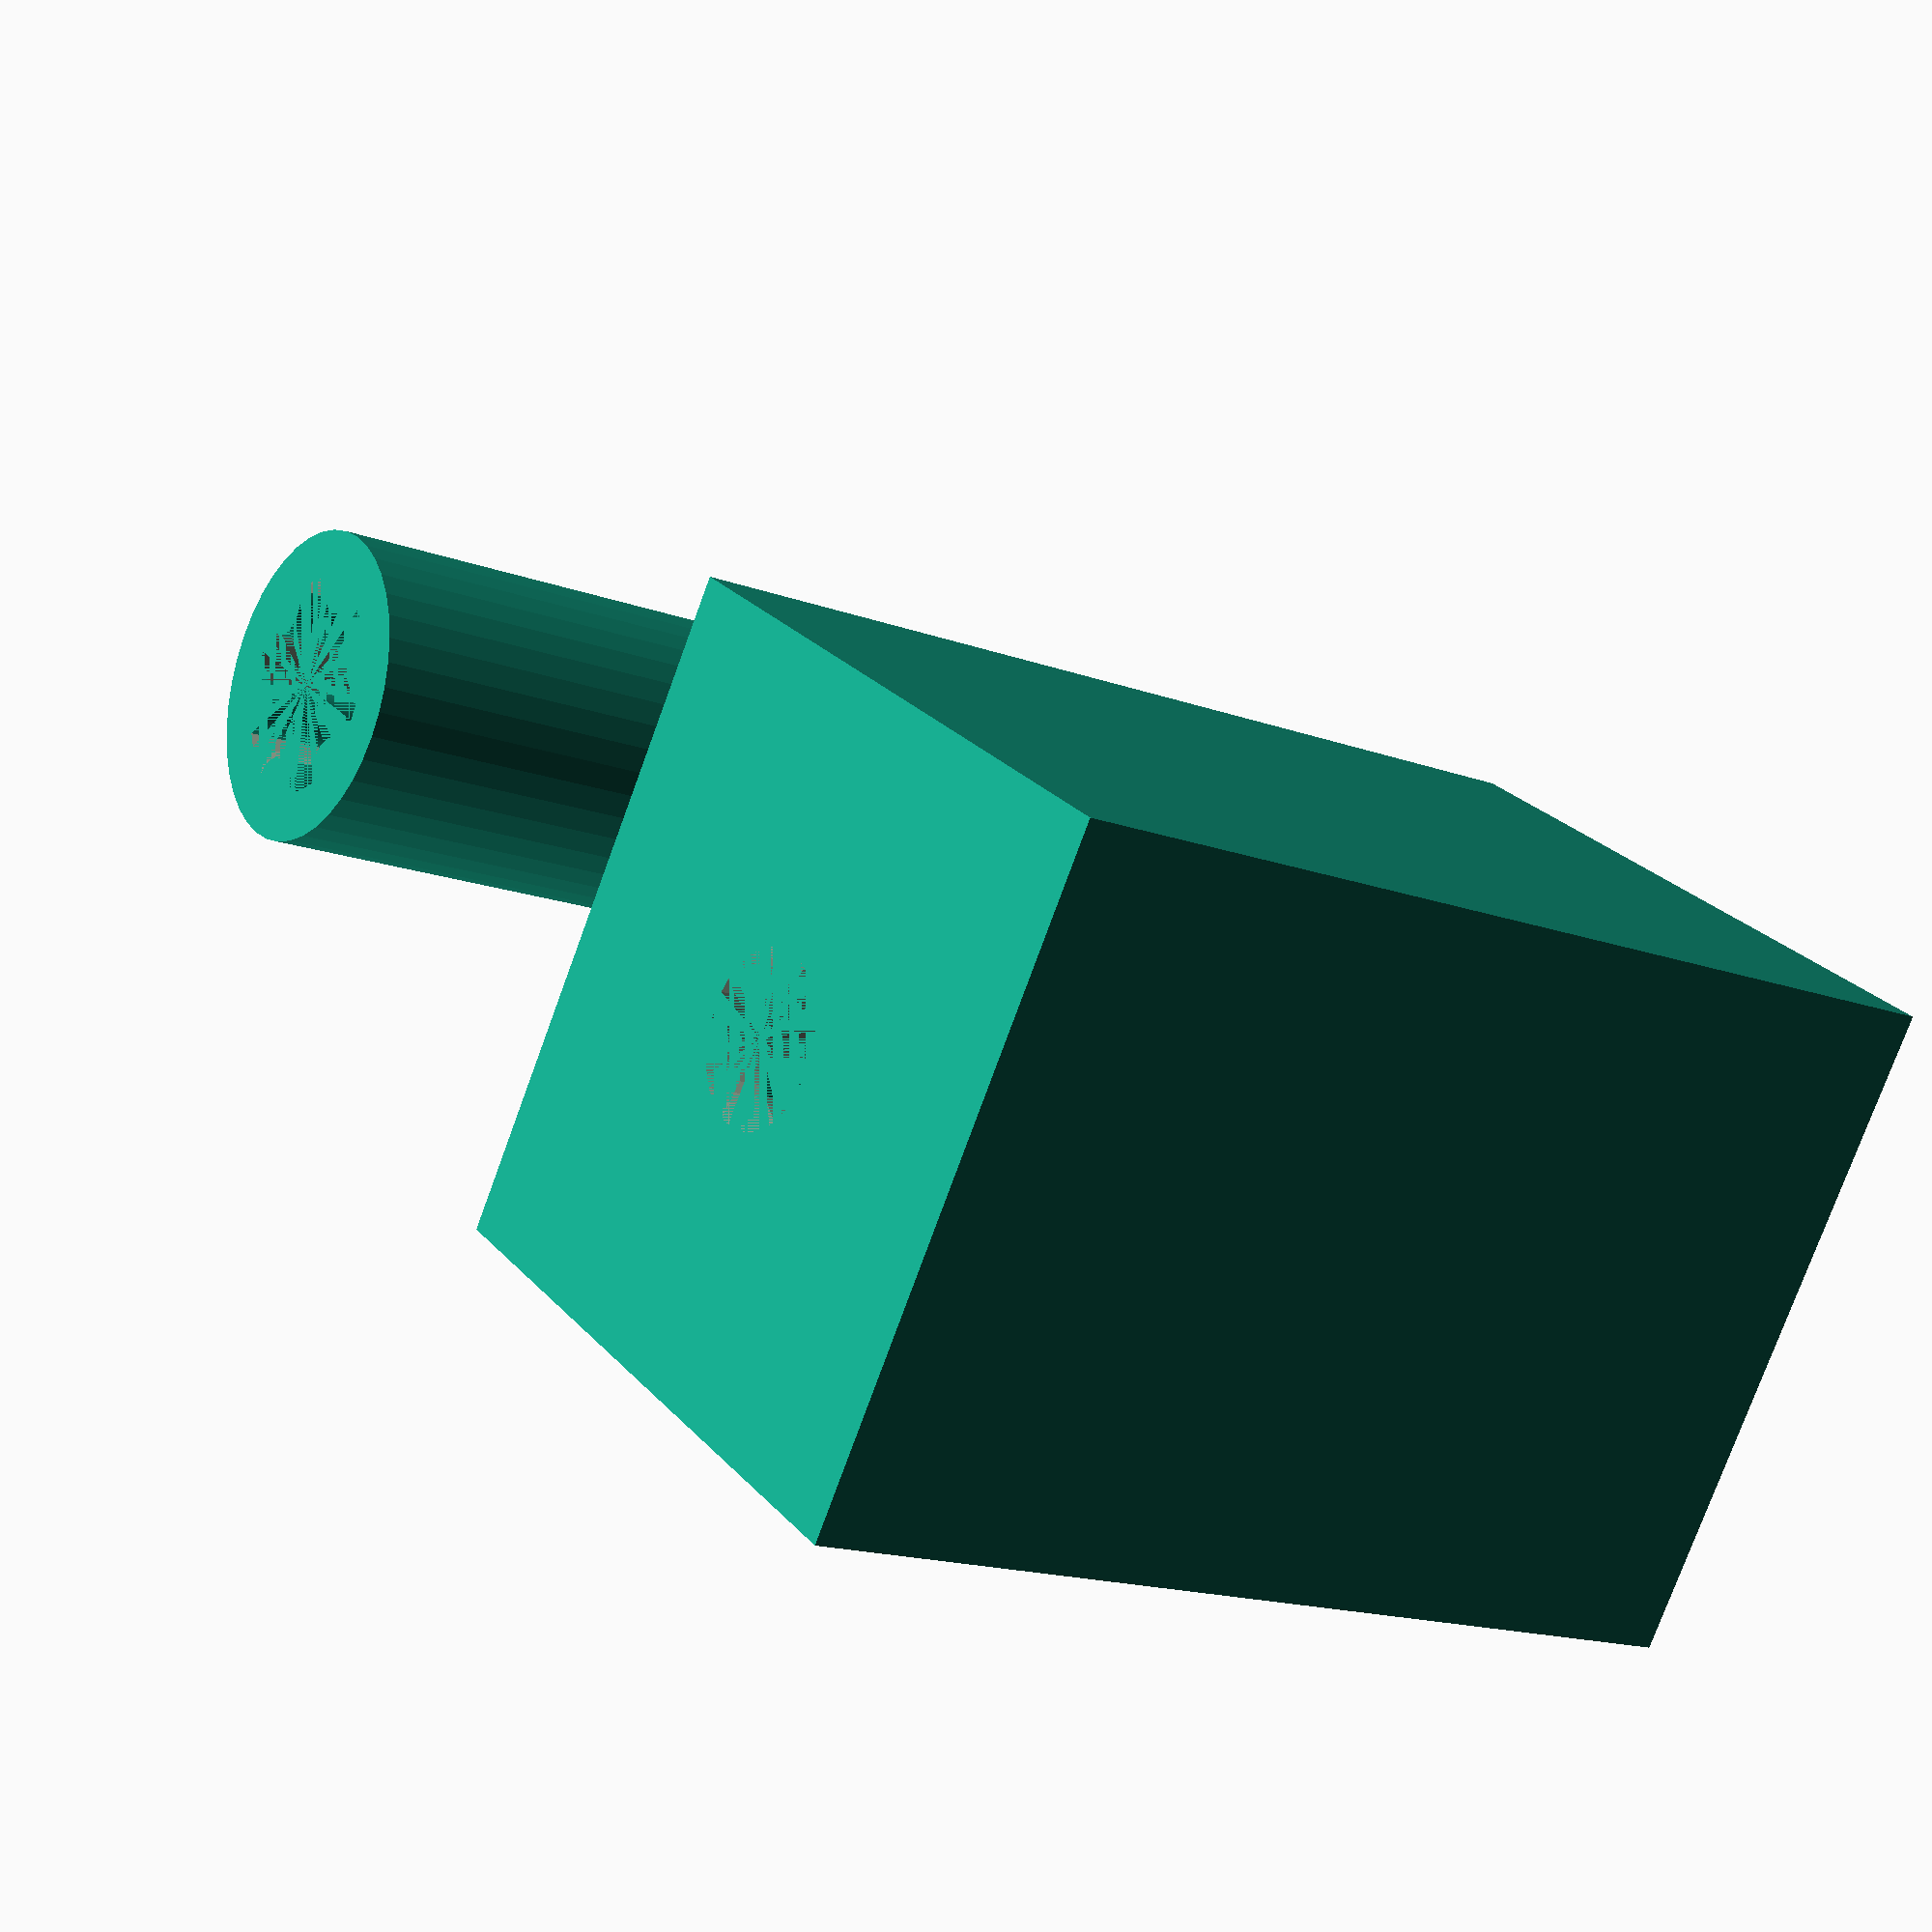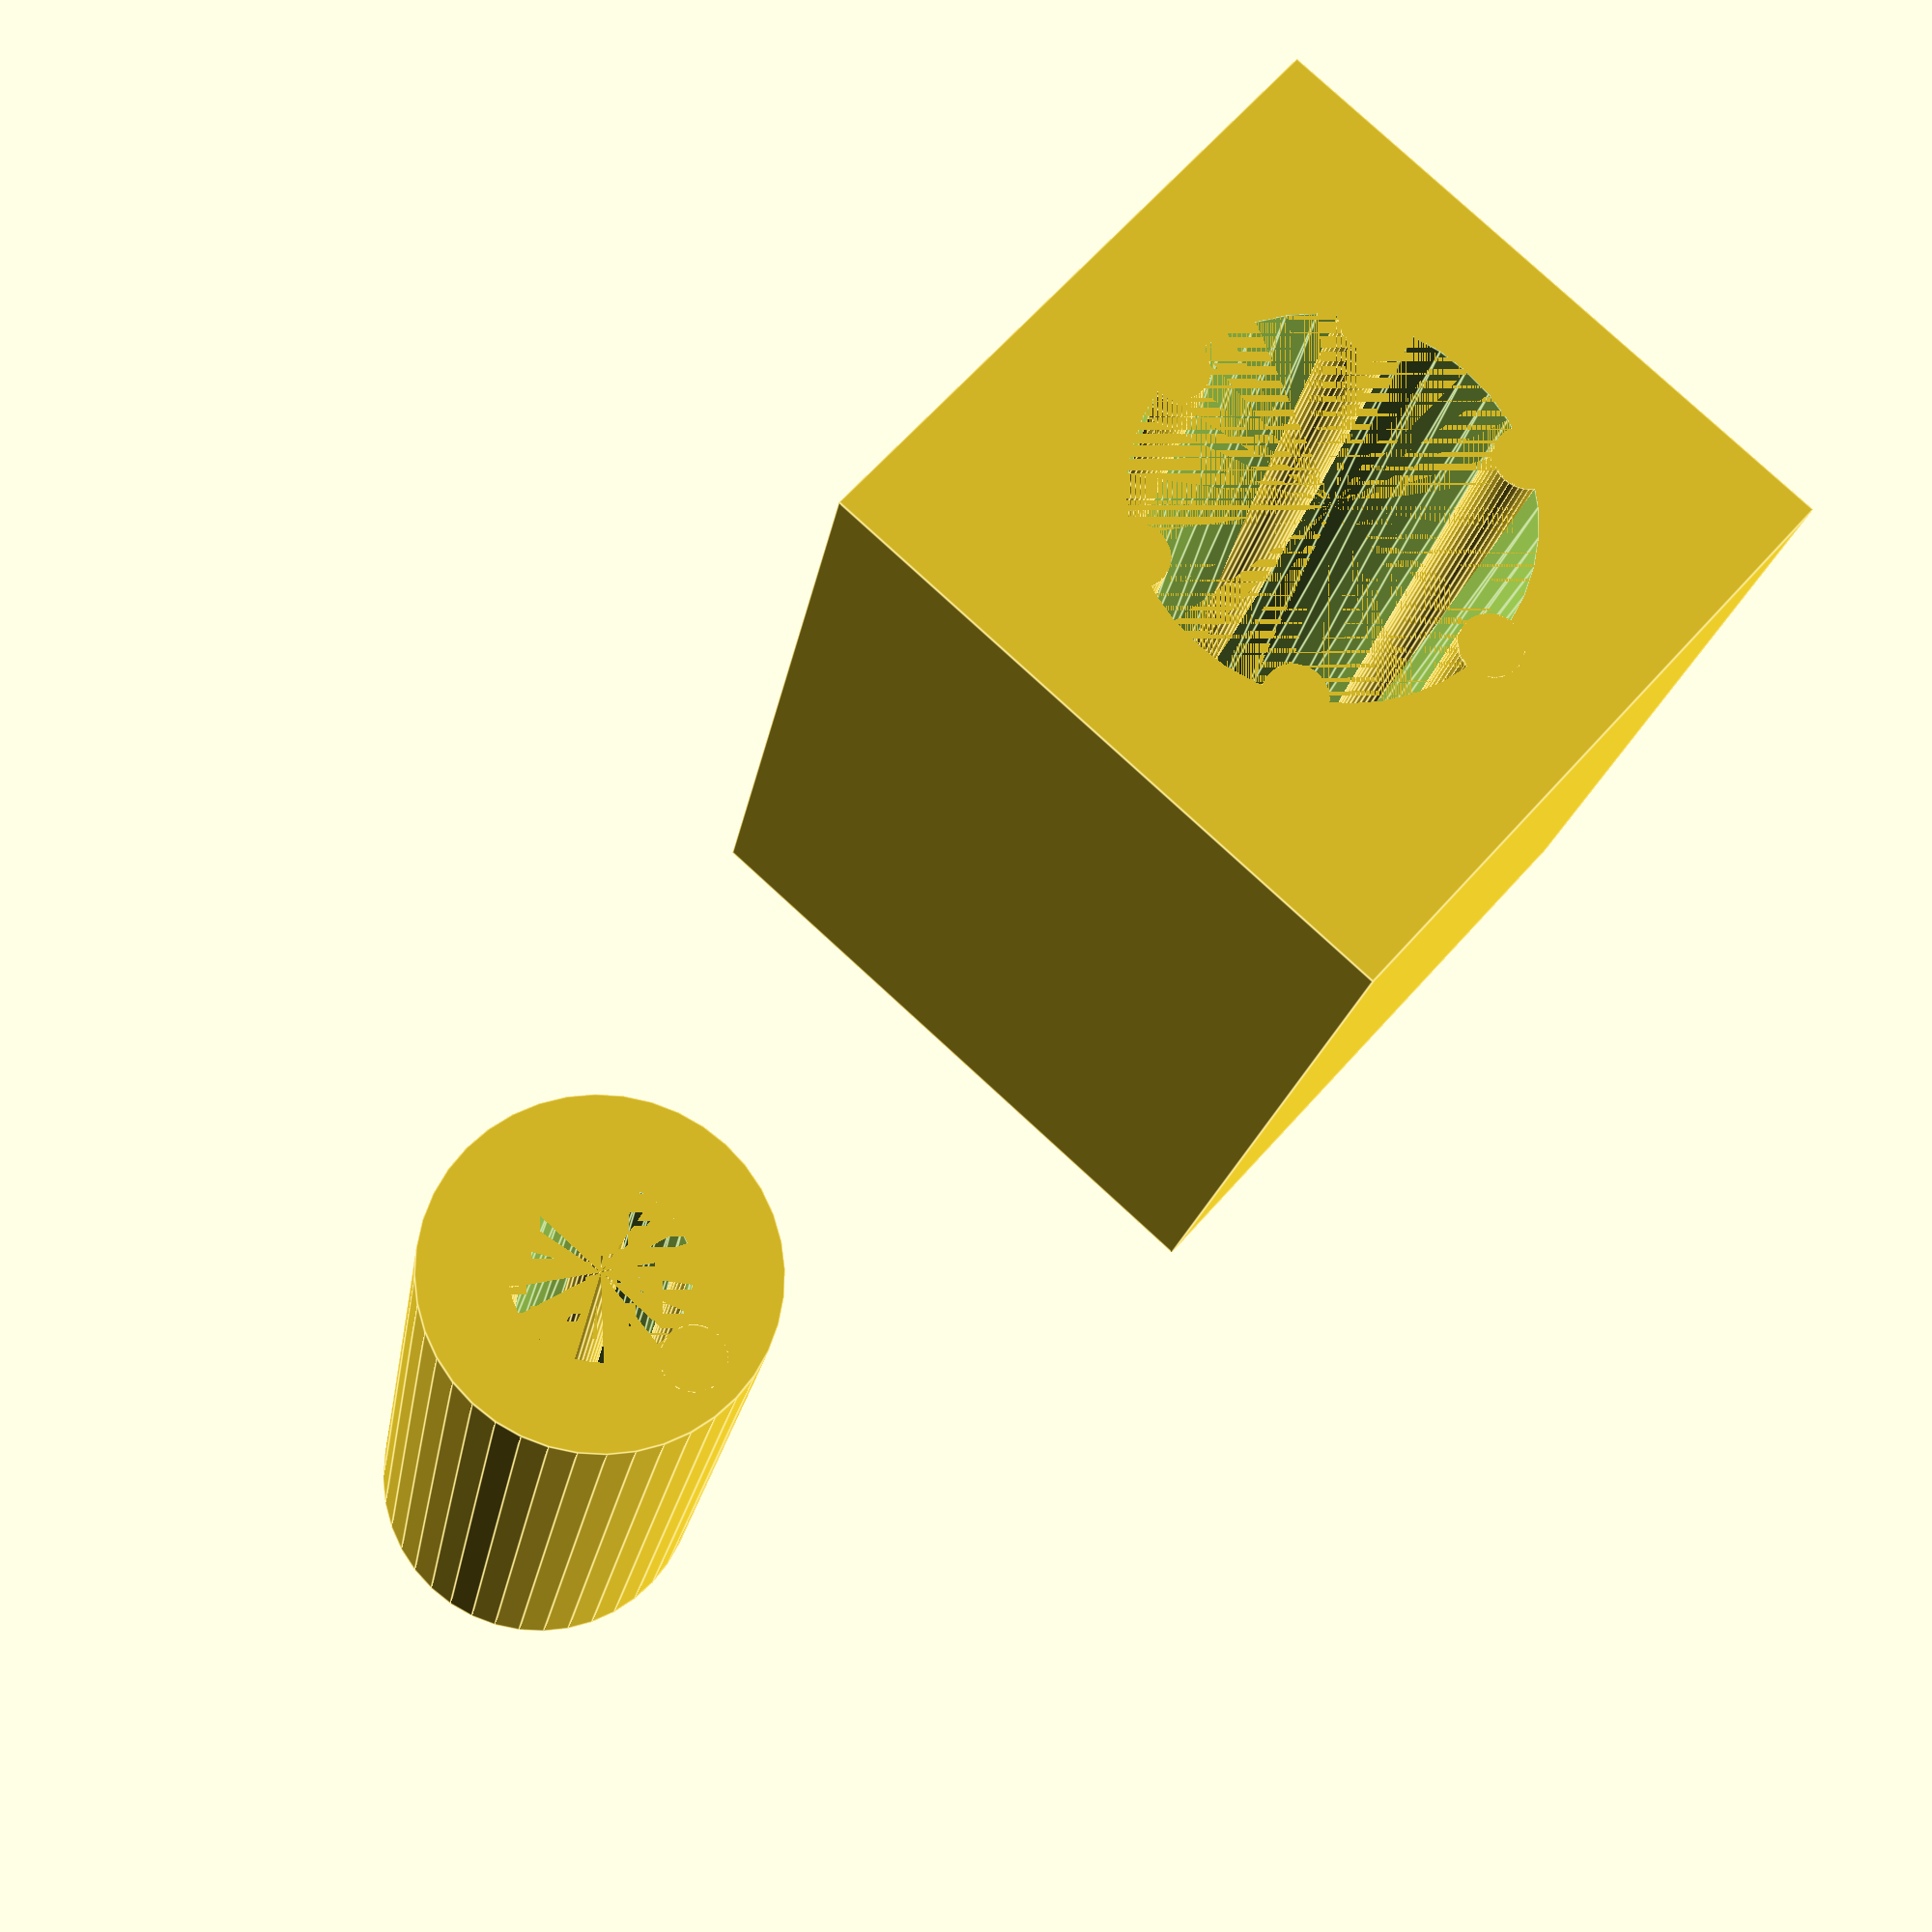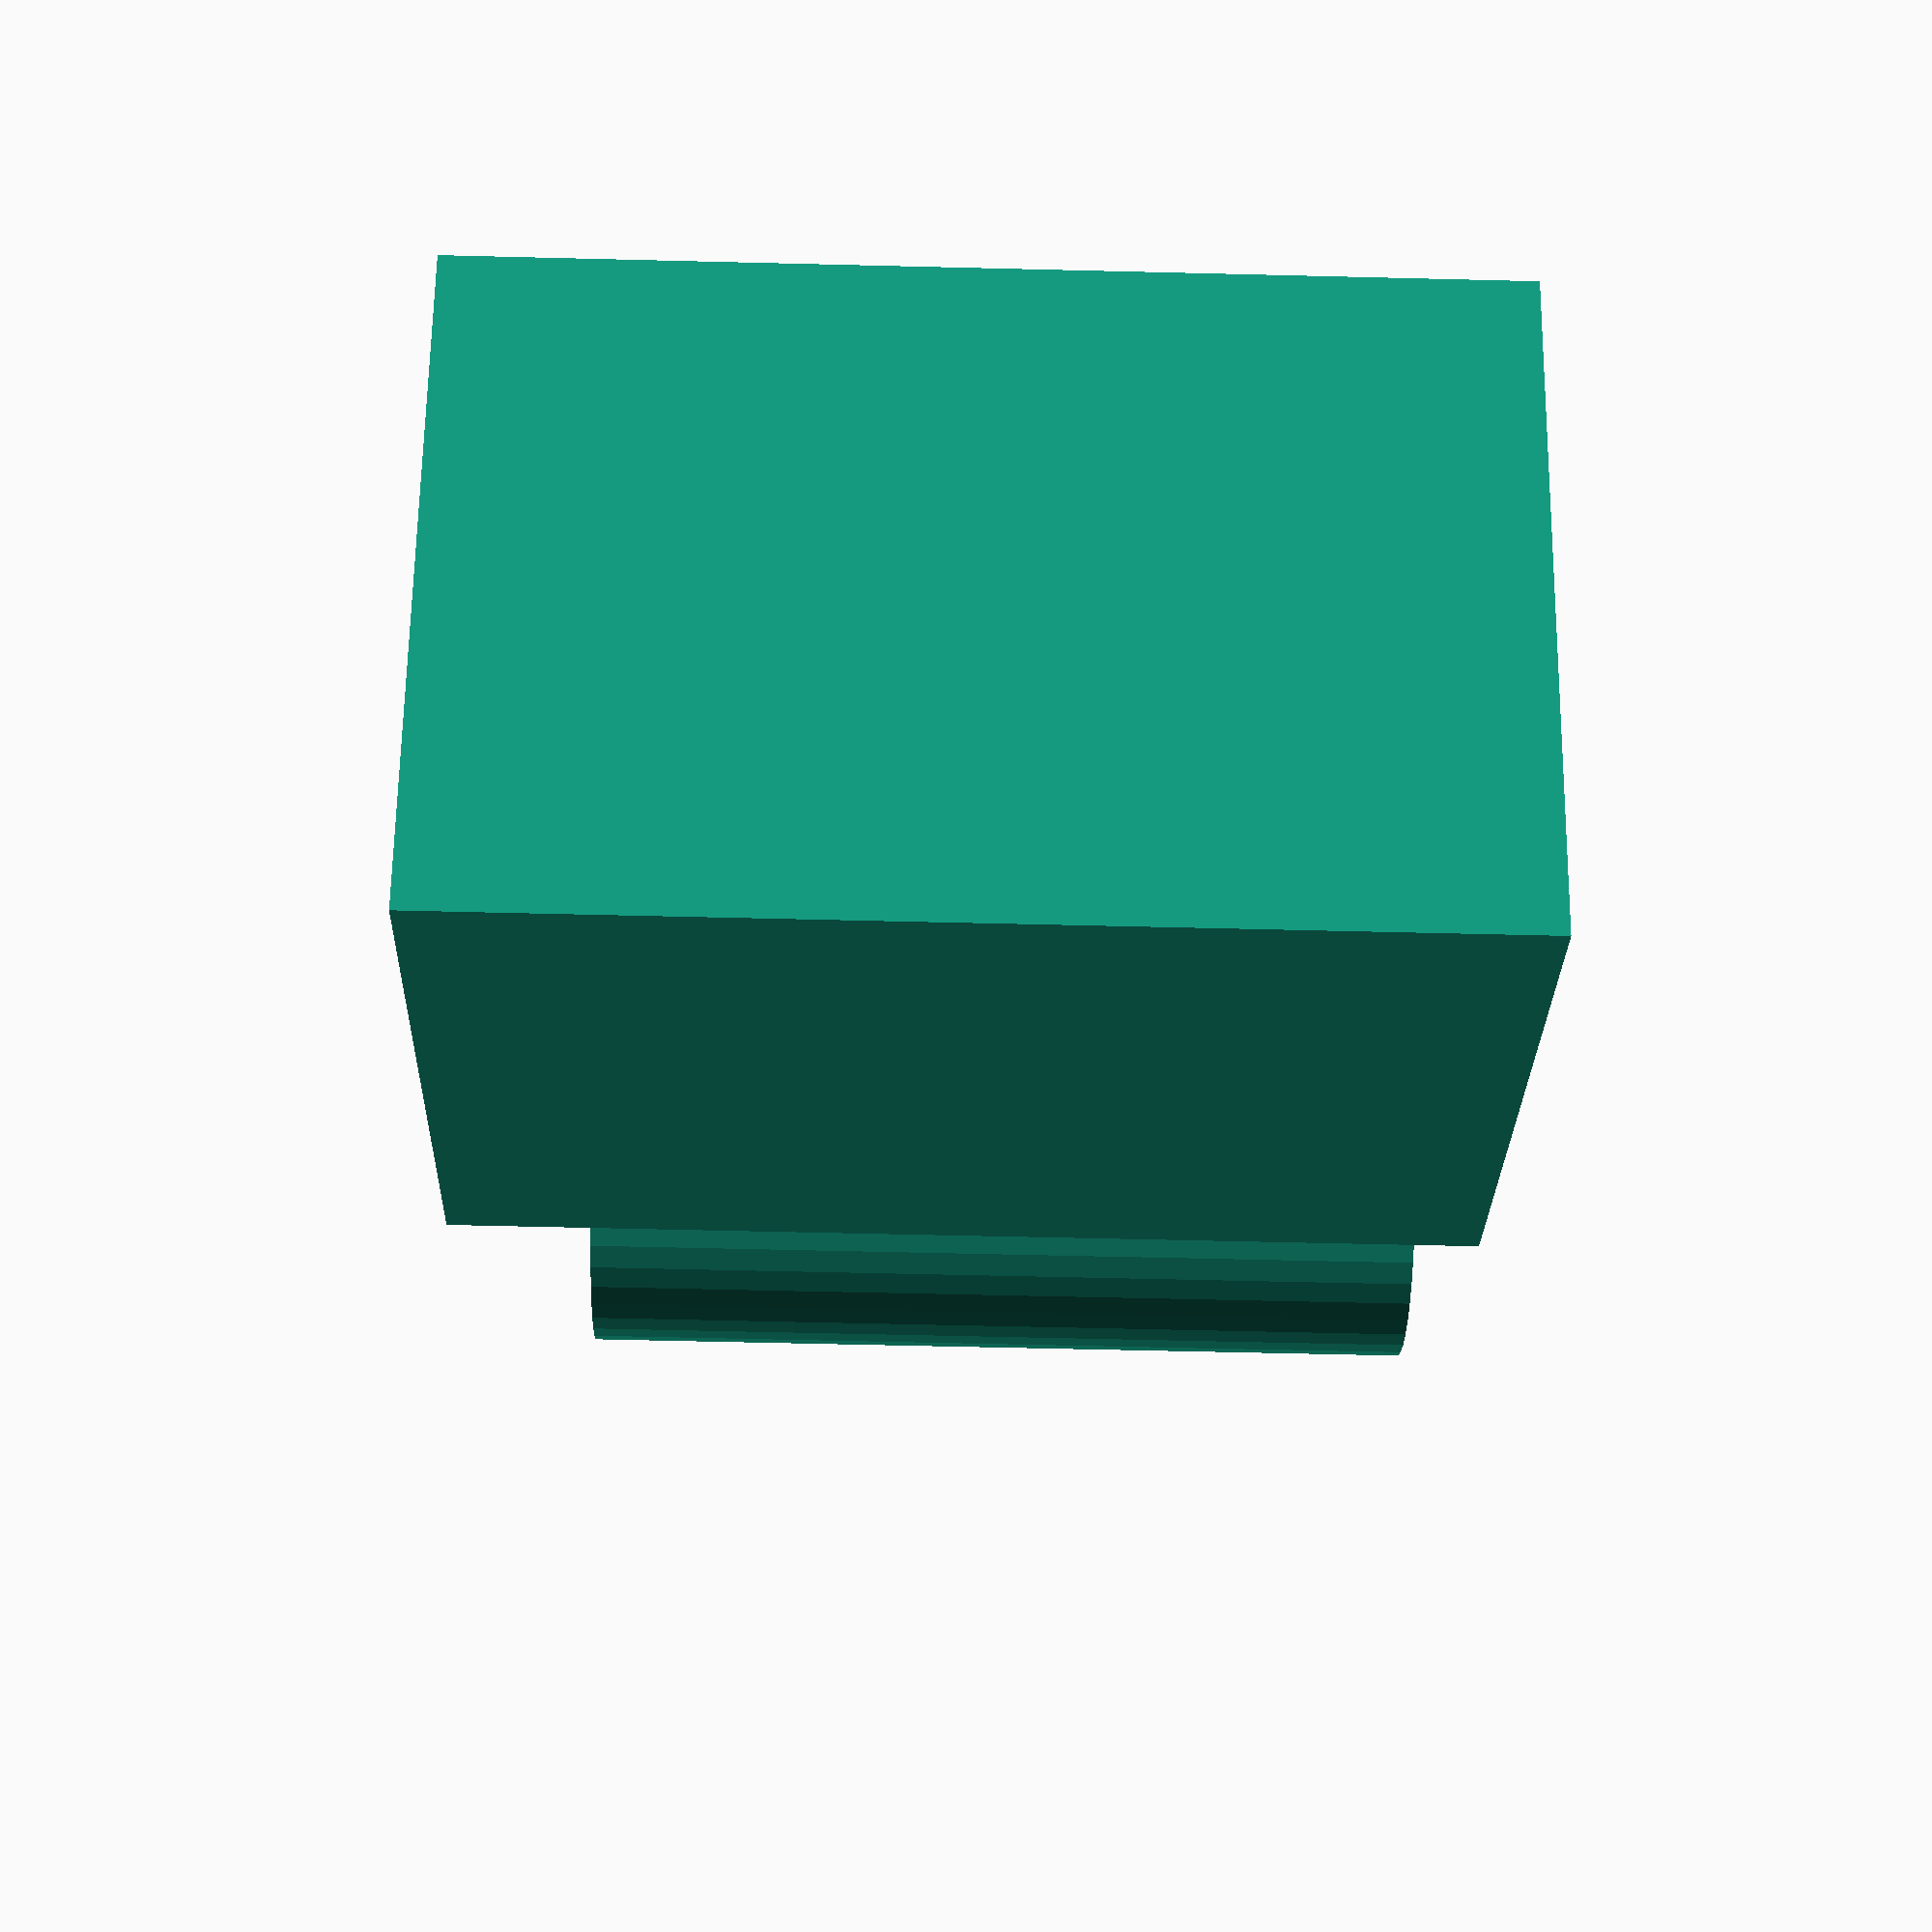
<openscad>
//
// 3D-printed case for flicker meter.
//
// Use OpenSCAD to convert this to STL and then whatever
// slicing tool your 3D printer needs.
//

// OpenSCAD makes arcs by assembling straight segments of
// length >=2, covering <= 12 degrees, but that gets chunky for
// smaller parts, and opposite sides might not be parallel.
// Render circles with this many segments.
$fn = 40;
// OpenSCAD approximates circles by fitting polygons inside them.
// To get a polygon *outside* the circle, scale up by this amount.
outer_circle_ratio = 1 / cos(180/$fn);

// Leave this much room on each flat surface for assembly.
ext = 0.1;

// 
// Holder for the phototransistor.
// 
// For now this is a simple box but later it will be part of the
// case.  The PT fits into a cylindrical sleeve, and that sleeve
// fits into a hole in the top of the box, with the filter below it.

// Size of the main body of the PT (excluding the lip).
pt_radius = 2.5;

// Thickness of the IR/UV filter.
filter_height = 1;
// Radius of the IR/UV filter.
filter_radius = 5;

// Minimum wall thickness in the holder.
holder_wall = 2;

// Width of the finished holder.
holder_width = 20;
// Height of the finished holder.
holder_height = 30;

// A hole to press-fit a cylinder into.
module hole(height, radius) {
    // If we make a cylindrical hole then we'll need to
    // mess around with tolerances to match the printer.
    // Instead make a slightly tapered hole with 'crush ribs'
    // that will squash out to accomodate the other part.
    // (TBH not sure this matters at the size I'm using.)
    clearance = height * sin(2);
    smaller_radius = radius;
    larger_radius = smaller_radius + clearance;
    ribs = 6;
    difference() {
        // The tapered hole itself.
        cylinder(h=height, r1=larger_radius, r2=radius);
        // Ribs come in to the nominal radius.
        for (n = [0:ribs]) {
            translate([(larger_radius) * sin(360 * n / ribs),
                       (larger_radius) * cos(360 * n / ribs), 0])
                cylinder(h=height, r=clearance);
        }
    }
}

// Inner sleeve that holds the PT.
module pt_sleeve() {
    height = (holder_height
              - (holder_wall + filter_height)
              - ext);
    difference() {
        cylinder(h=height, r=filter_radius);
        hole(height, pt_radius);
    }
}

// Outer body of the holder, that the sleeve fits into.
module pt_holder()
{
    hole_radius = filter_radius;
    hole_height = holder_height - holder_wall + ext;

    difference() {
        // Outer shell, a box.
        translate([-holder_width / 2, -holder_width / 2]) 
            cube([holder_width, holder_width, holder_height]);
        // Hole right through for light to pass.
        cylinder(h=holder_height, r=pt_radius);
        // Hole at the top for the sleeve to fit into.
        translate([0, 0, holder_height])
            mirror([0, 0, 1])
                hole(hole_height, hole_radius);
    }
}

// Lay all the components out as they will be printed.
module everything() {
    pt_holder();
    translate([30, 0, 0]) pt_sleeve();
}

everything();

</openscad>
<views>
elev=196.0 azim=145.9 roll=307.9 proj=p view=solid
elev=17.9 azim=131.9 roll=351.7 proj=p view=edges
elev=235.8 azim=29.3 roll=91.5 proj=p view=solid
</views>
